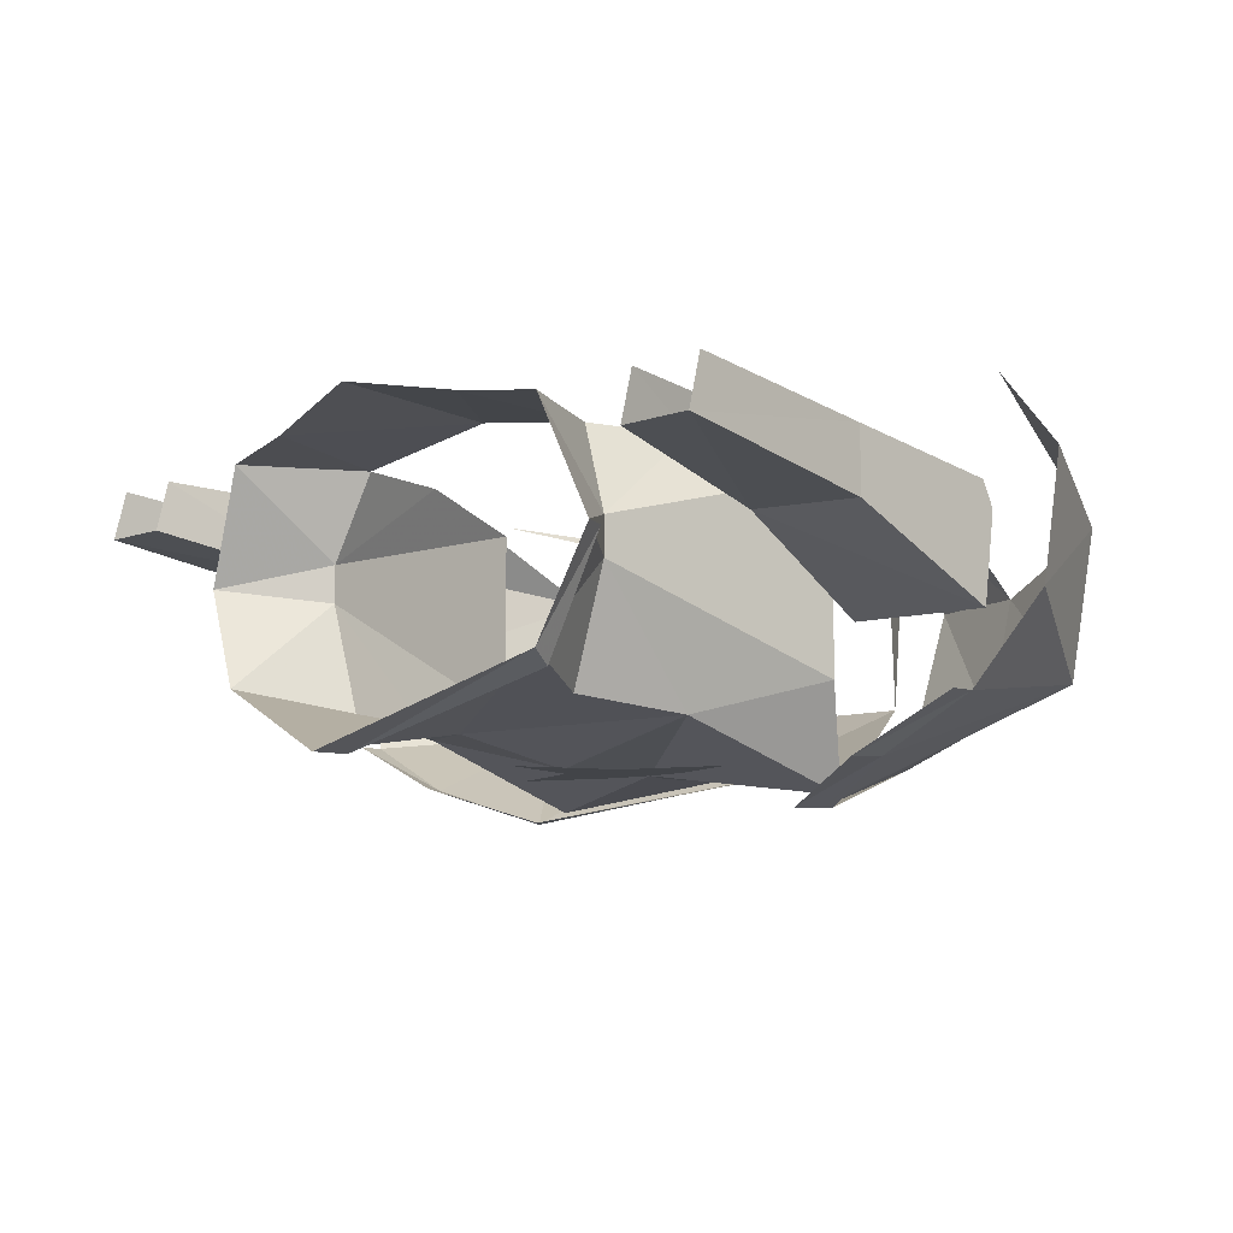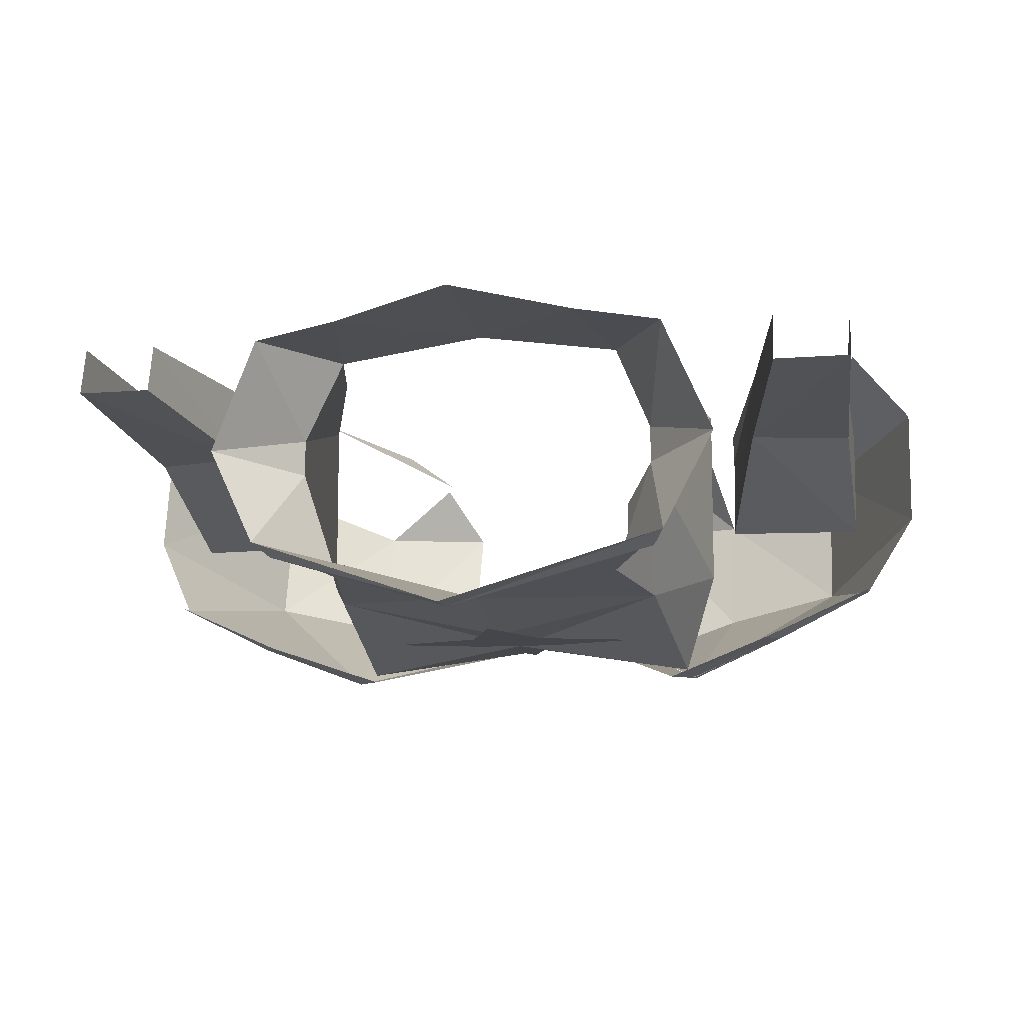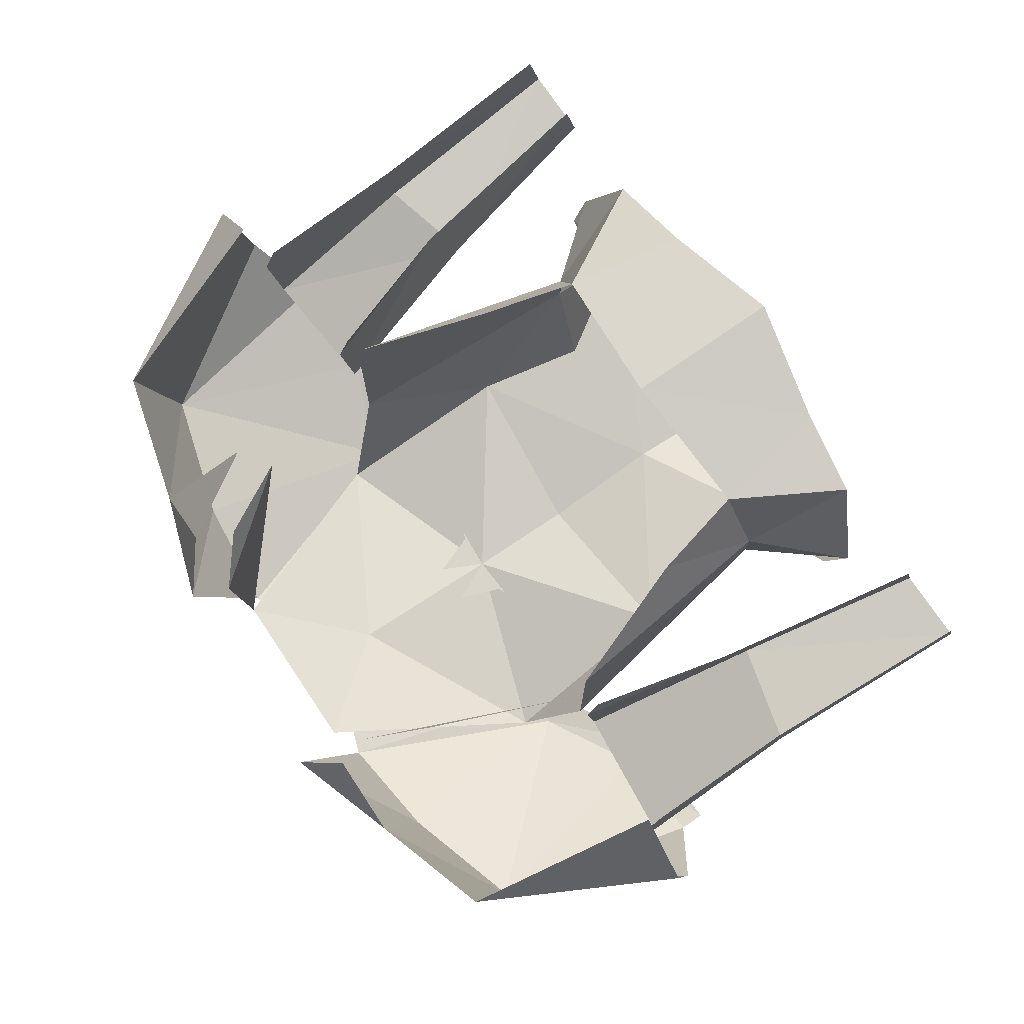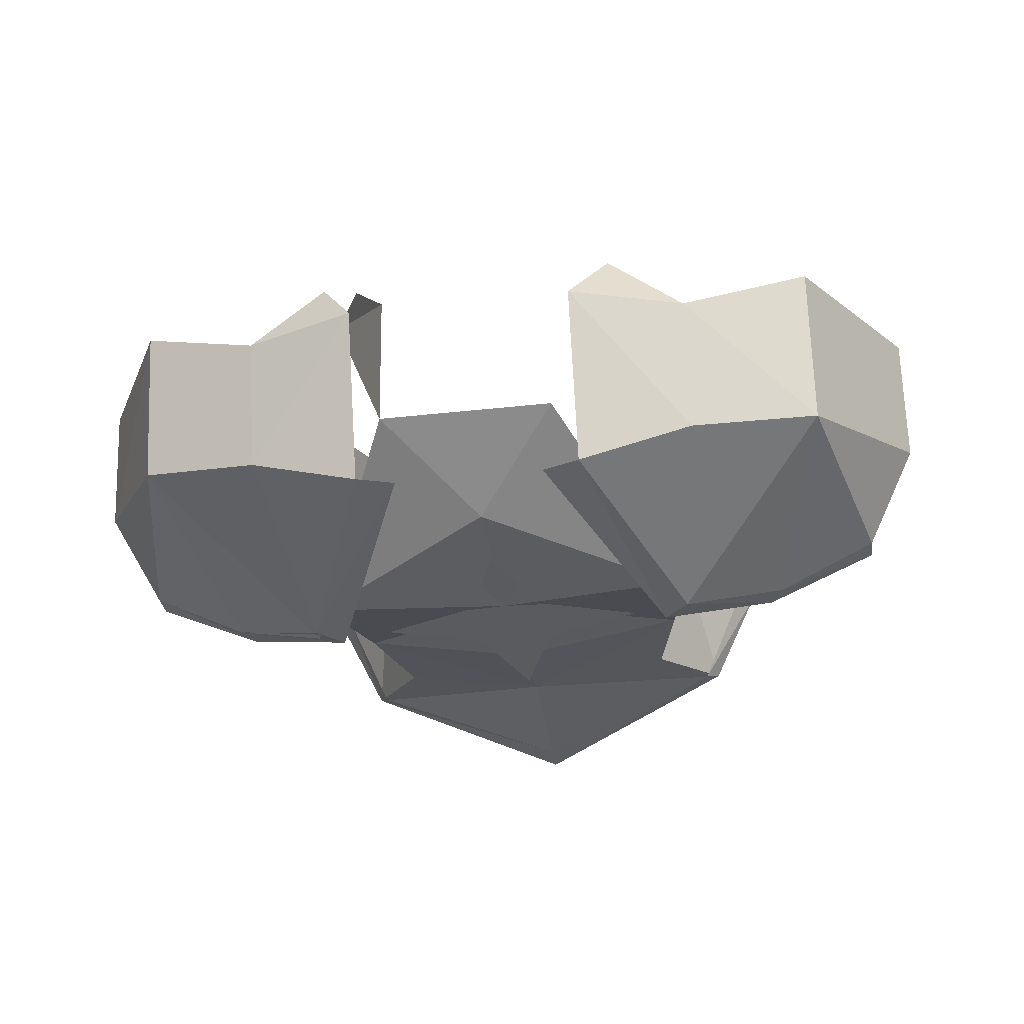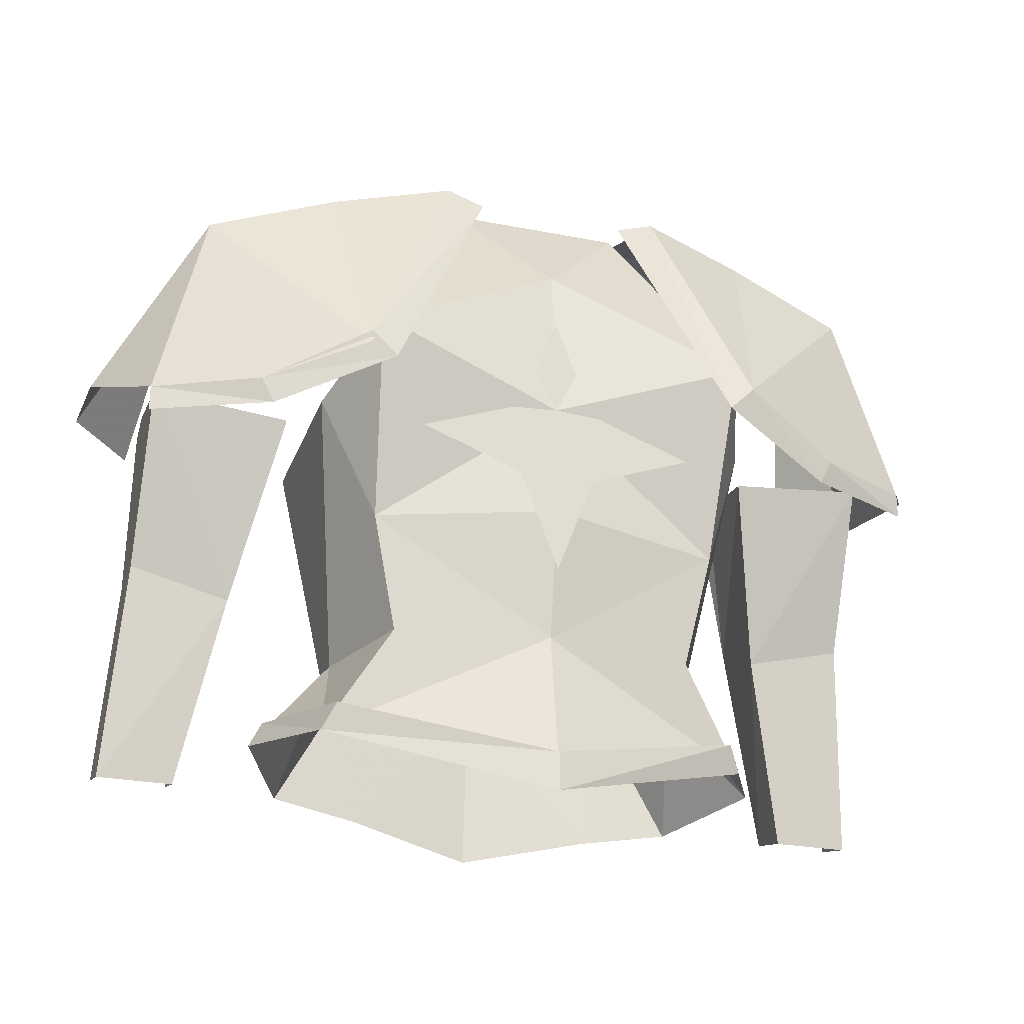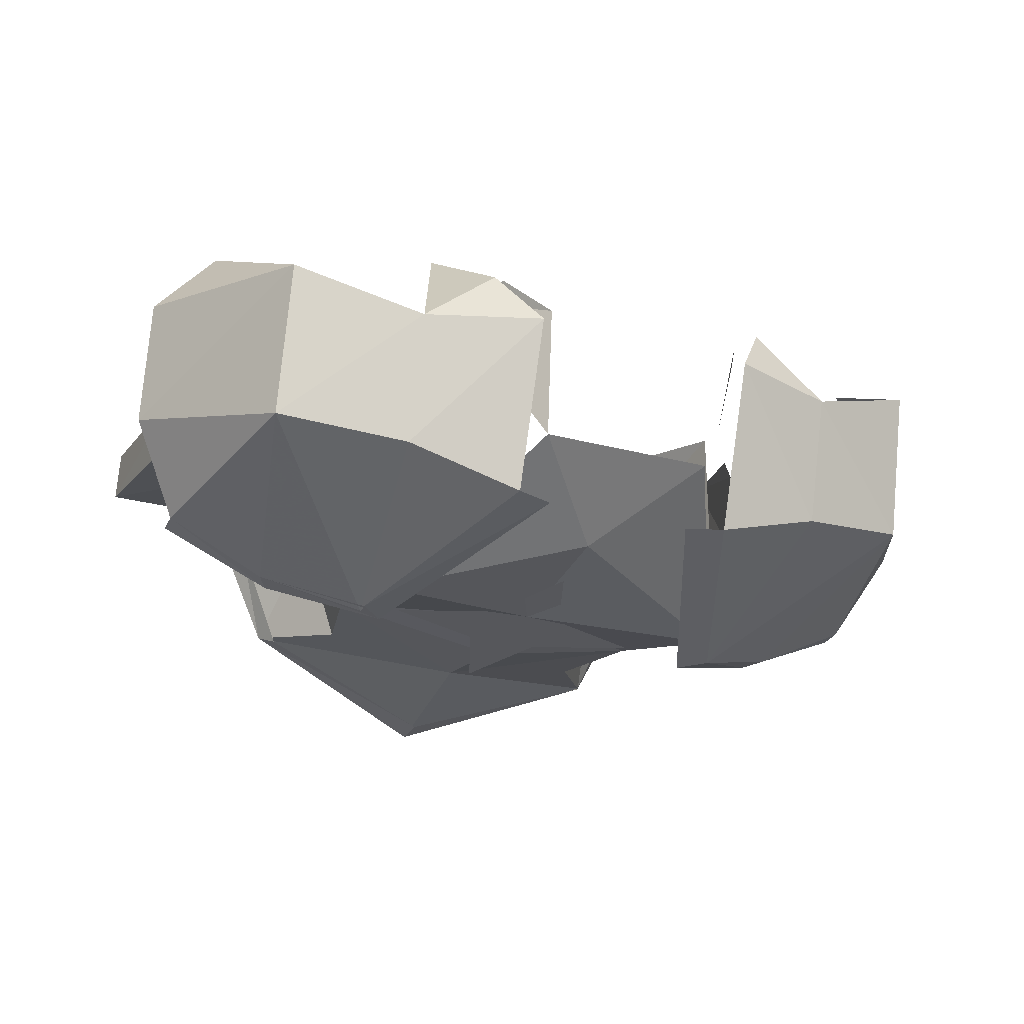
<metadata>
{"format":"obj","ext":"obj","renderer":"f3d","projection":"perspective","resolution":1024,"background":"white","views":[{"elev":-8.0,"azim":-133.7,"up":"+Y"},{"elev":-10.1,"azim":-168.3,"up":"+Y"},{"elev":74.7,"azim":56.1,"up":"+Y"},{"elev":-32.9,"azim":8.9,"up":"+Y"},{"elev":-26.0,"azim":-17.4,"up":"+Z"},{"elev":-27.1,"azim":-22.4,"up":"+Y"}]}
</metadata>
<code>
v -0.1562 -0.09375 -0.1406
v -0.1641 -0.09375 -0.1562
v -0.1328 -0.1562 -0.1641
v -0.125 -0.1641 -0.1484
v 0 -0.2031 -0.1797
v 0 -0.2031 -0.2031
v 0.125 -0.1641 -0.1484
v 0.1328 -0.1562 -0.1641
v 0.1641 -0.09375 -0.1562
v 0.1562 -0.09375 -0.1406
v 0.1562 -0.07031 0.0625
v 0.1562 -0.05469 0.05469
v 0.1797 -0.03125 -0.03125
v 0.1562 -0.125 0.05469
v 0.1797 -0.07812 -0.05469
v 0.2422 -0.125 0.0625
v 0.2422 -0.07812 -0.03906
v 0.2422 -0.07031 0.07031
v 0.2422 -0.03906 -0.03125
v 0.2422 -0.05469 0.0625
v -0.2422 -0.125 0.0625
v -0.2422 -0.07812 -0.03906
v -0.1797 -0.07812 -0.05469
v -0.1562 -0.125 0.05469
v -0.1797 -0.03125 -0.03125
v -0.1562 -0.07031 0.0625
v -0.1562 -0.05469 0.05469
v -0.2422 -0.07031 0.07031
v -0.2422 -0.03906 -0.03906
v -0.2422 -0.05469 0.0625
v 0.25 -0.05469 -0.1719
v 0.2031 -0.05469 -0.1719
v 0.2031 -0.02344 -0.1641
v 0.25 -0.02344 -0.1641
v -0.25 -0.05469 -0.1719
v -0.2031 -0.05469 -0.1719
v -0.2031 -0.02344 -0.1641
v -0.25 -0.02344 -0.1641
v 0.1484 -0.03125 0.0625
v 0.08594 -0.05469 0.2031
v 0.1094 -0.03906 0.1562
v 0.1406 -0.1719 0.1953
v 0.1406 -0.09375 0.2188
v 0.07031 -0.09375 0.2422
v 0.07031 -0.1953 0.2031
v 0.125 -0.2266 0.07031
v 0.2188 -0.1562 0.1719
v 0.2188 -0.0625 0.1953
v 0.2812 -0.1172 0.0625
v 0.2812 -0.03906 0.07812
v 0.2422 0.007812 0.07812
v 0.1875 -0.2031 0.03906
v 0.25 -0.1719 0.03906
v 0.09375 -0.05469 0.2188
v -0.07031 -0.09375 0.2422
v -0.1406 -0.09375 0.2188
v -0.1406 -0.1719 0.1953
v -0.07031 -0.1953 0.2031
v -0.125 -0.2266 0.0625
v -0.2188 -0.1562 0.1719
v -0.1875 -0.2031 0.03906
v -0.25 -0.1719 0.03906
v -0.1797 -0.2031 0.02344
v -0.1094 -0.2266 0.05469
v -0.125 -0.2266 0.07031
v -0.04688 -0.1953 0.1953
v -0.2188 -0.0625 0.1953
v -0.2812 -0.1172 0.0625
v -0.2812 -0.03906 0.07812
v -0.2422 0.007812 0.07812
v -0.09375 -0.05469 0.2188
v -0.1172 -0.01562 0.1641
v 0 -0.1953 0.1484
v 0.05469 -0.1562 0.2109
v -0.05469 -0.1562 0.2109
v -0.1172 -0.2188 0.08594
v 0 -0.2031 0.04688
v 0.1172 -0.2188 0.08594
v 0 -0.2031 -0.02344
v 0.1094 -0.1797 -0.03125
v 0.1406 -0.1562 0.05469
v 0.1172 -0.1016 -0.1016
v 0.1406 -0.03906 0.05469
v 0.1172 -0.07812 -0.1016
v 0.1094 -0.02344 -0.03125
v 0.09375 -0.02344 -0.09375
v 0.1328 -0.02344 -0.1641
v -0.1094 -0.1797 -0.03125
v -0.1406 -0.1562 0.05469
v -0.1172 -0.1016 -0.1016
v -0.09375 -0.1719 -0.1016
v 0 -0.1875 -0.1016
v 0.09375 -0.1719 -0.1016
v -0.1172 -0.07812 -0.1016
v -0.1406 -0.03906 0.05469
v -0.1094 -0.02344 -0.03125
v -0.09375 -0.02344 -0.09375
v -0.1328 -0.02344 -0.1641
v -0.07812 -0.01562 -0.1719
v 0 -0.007812 -0.08594
v 0 0 -0.1875
v 0.07812 -0.01562 -0.1719
v -0.05469 -0.07031 0.2188
v -0.1016 -0.03125 0.1484
v -0.07812 -0.03906 0.1953
v 0.1094 -0.2266 0.05469
v 0.04688 -0.1953 0.1953
v 0.1797 -0.2031 0.02344
v 0.25 -0.1719 0.02344
v -0.25 -0.1719 0.02344
v 0 -0.2031 -0.0625
v 0.02344 -0.2031 0
v 0 -0.2031 0.02344
v -0.02344 -0.2031 0
v -0.08594 -0.2031 0.02344
v -0.02344 -0.2031 0.04688
v 0 -0.2031 0.1094
v 0.02344 -0.2031 0.04688
v 0.08594 -0.2031 0.02344
f 1 2 3
f 1 3 4
f 4 3 5
f 5 3 6
f 5 6 7
f 7 6 8
f 7 8 9
f 7 9 10
f 61 62 63
f 61 63 64
f 61 64 65
f 65 64 66
f 65 66 58
f 106 46 45
f 106 45 107
f 46 106 108
f 46 108 52
f 52 108 109
f 52 109 53
f 62 110 63
f 11 12 13
f 11 13 14
f 14 13 15
f 14 15 16
f 16 15 17
f 16 17 18
f 18 17 19
f 18 19 20
f 21 22 23
f 21 23 24
f 24 23 25
f 24 25 26
f 26 25 27
f 28 29 22
f 28 22 21
f 28 30 29
f 31 19 17
f 31 17 15
f 31 15 32
f 32 15 33
f 33 15 13
f 31 34 19
f 23 22 35
f 23 35 36
f 23 36 37
f 23 37 25
f 29 38 35
f 29 35 22
f 73 74 75
f 73 75 76
f 73 76 77
f 73 77 78
f 73 78 74
f 77 79 80
f 77 80 78
f 81 78 80
f 81 80 82
f 81 82 83
f 83 82 84
f 83 84 85
f 85 84 86
f 88 79 77
f 88 77 76
f 88 76 89
f 88 89 90
f 88 90 91
f 88 91 92
f 88 92 79
f 79 92 80
f 80 92 93
f 80 93 82
f 94 95 96
f 94 96 97
f 89 95 94
f 89 94 90
f 75 103 104
f 104 103 105
f 39 40 41
f 42 43 44
f 42 44 45
f 42 45 46
f 42 46 47
f 42 47 43
f 43 47 48
f 48 47 49
f 48 49 50
f 48 50 51
f 46 52 47
f 47 52 53
f 47 53 49
f 54 44 43
f 55 56 57
f 55 57 58
f 58 57 59
f 59 57 60
f 59 60 61
f 61 60 62
f 60 57 56
f 60 56 67
f 60 67 68
f 60 68 62
f 67 69 68
f 69 67 70
f 56 71 72
f 71 56 55
f 77 78 78
f 78 78 81
f 86 84 87
f 86 87 84
f 84 87 9
f 84 9 82
f 84 82 9
f 84 9 87
f 82 93 8
f 82 8 93
f 8 82 9
f 8 9 82
f 94 97 98
f 94 98 97
f 97 98 99
f 97 99 100
f 100 99 101
f 100 101 102
f 100 102 86
f 86 102 87
f 90 94 2
f 90 2 94
f 94 2 98
f 94 98 2
f 90 91 3
f 90 3 2
f 90 2 3
f 90 3 91
f 91 3 92
f 92 3 6
f 92 6 8
f 92 8 93
f 77 76 76
f 76 76 89
f 111 112 113
f 111 113 114
f 114 113 115
f 115 113 116
f 116 113 117
f 117 113 118
f 118 113 112
f 118 112 119

</code>
